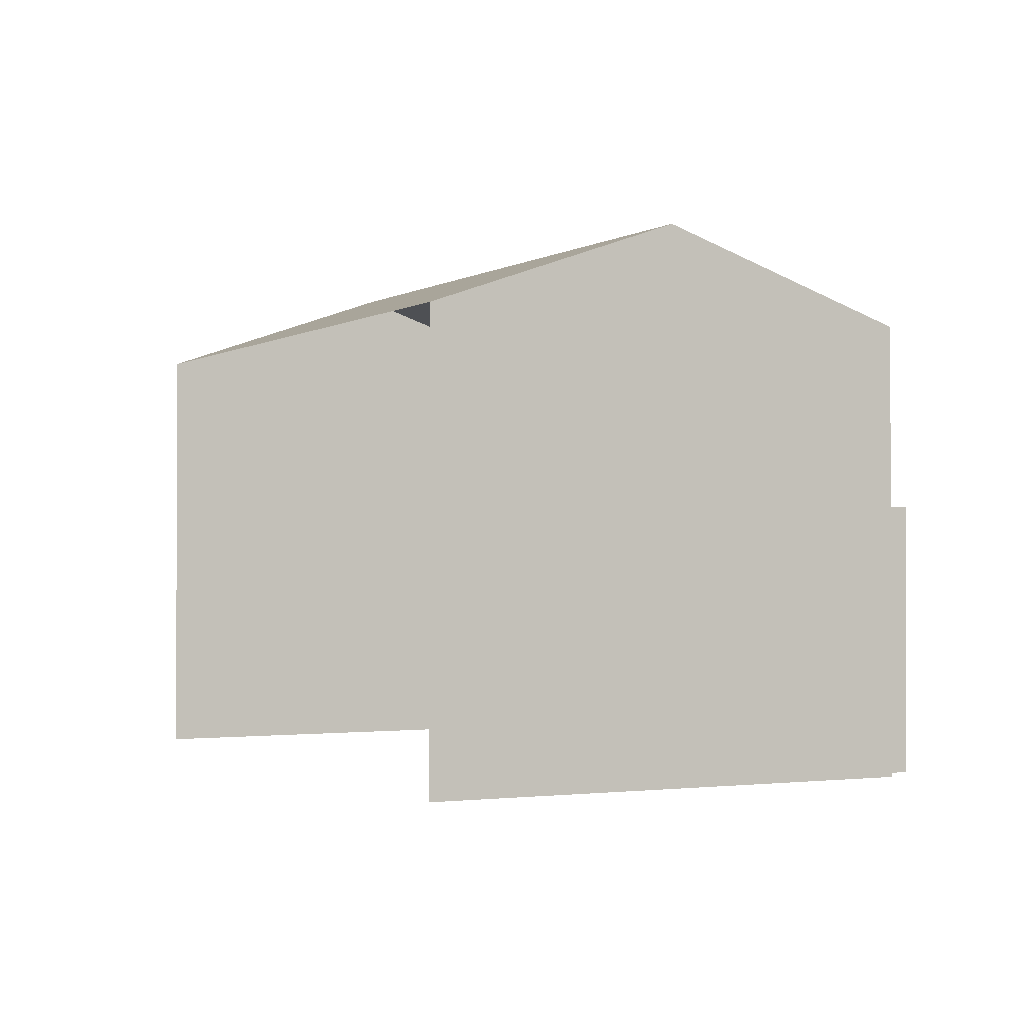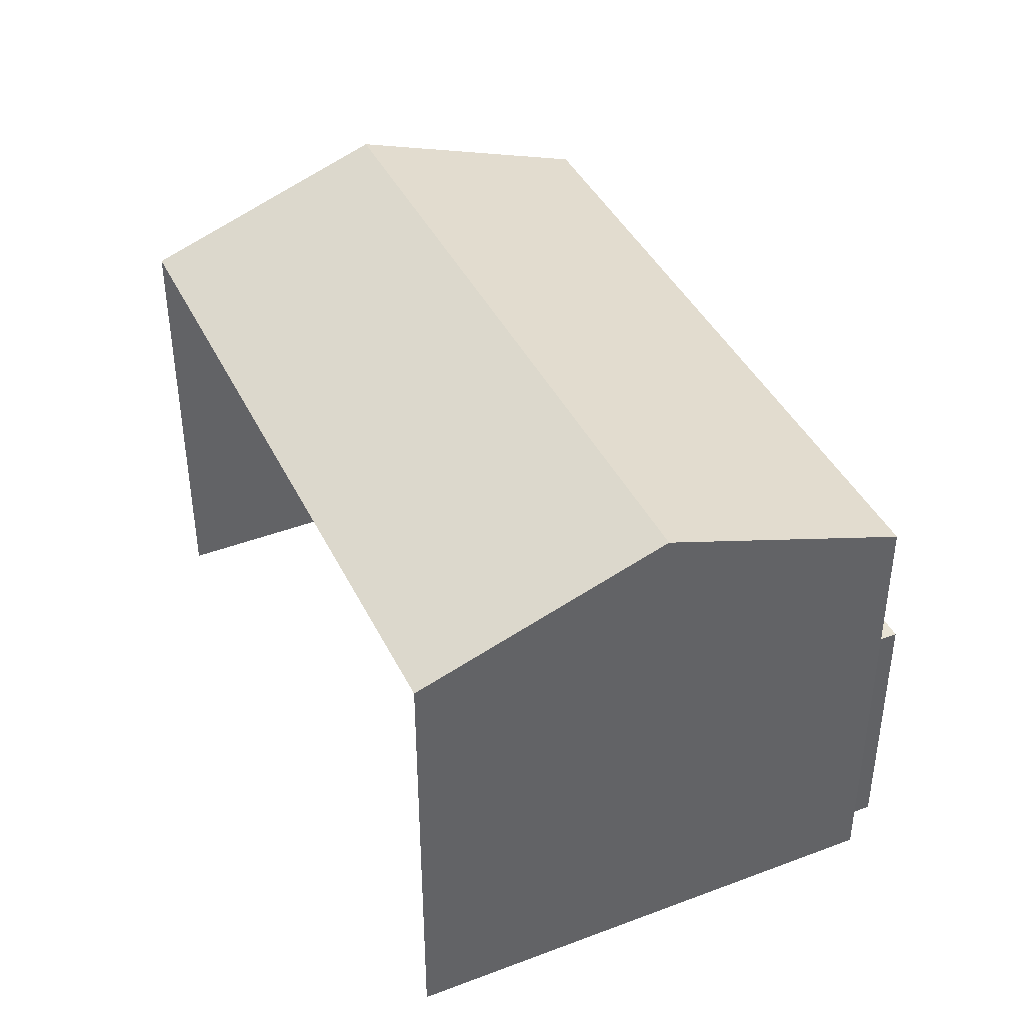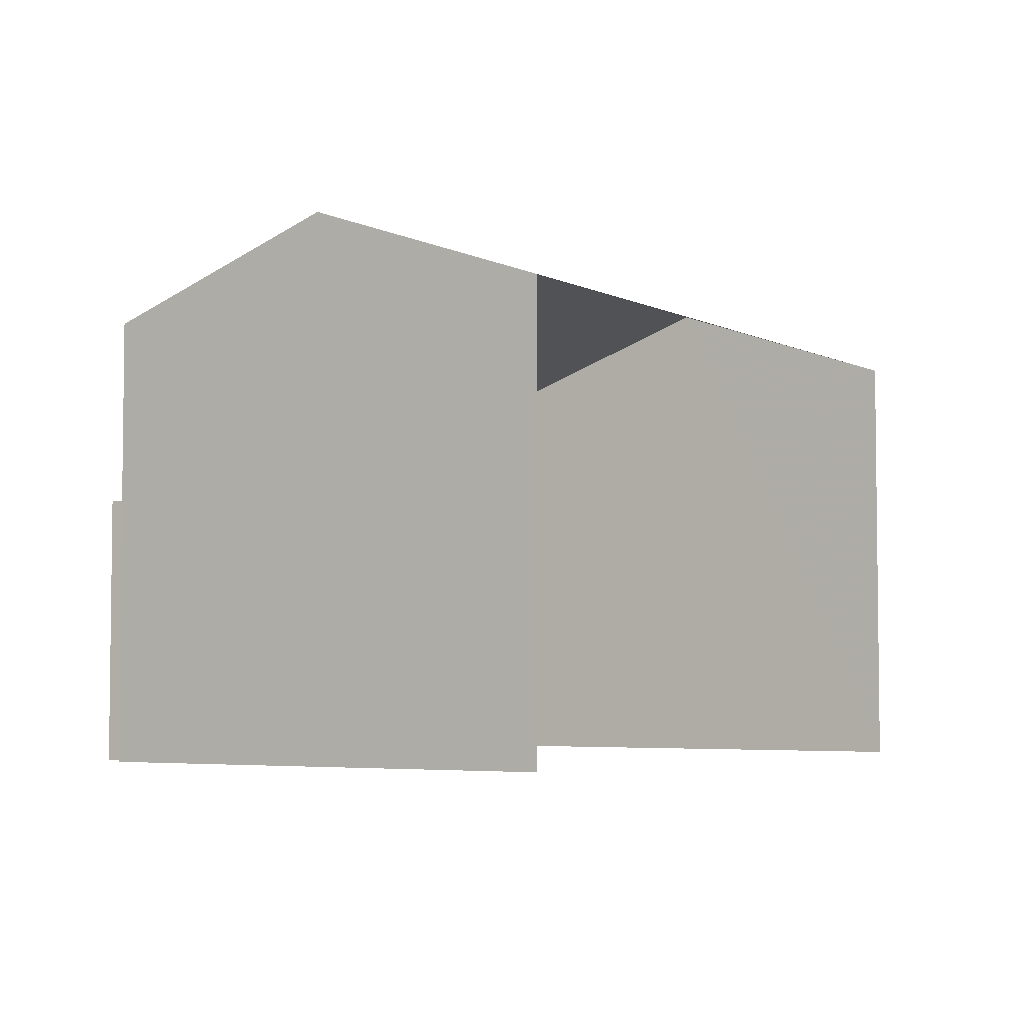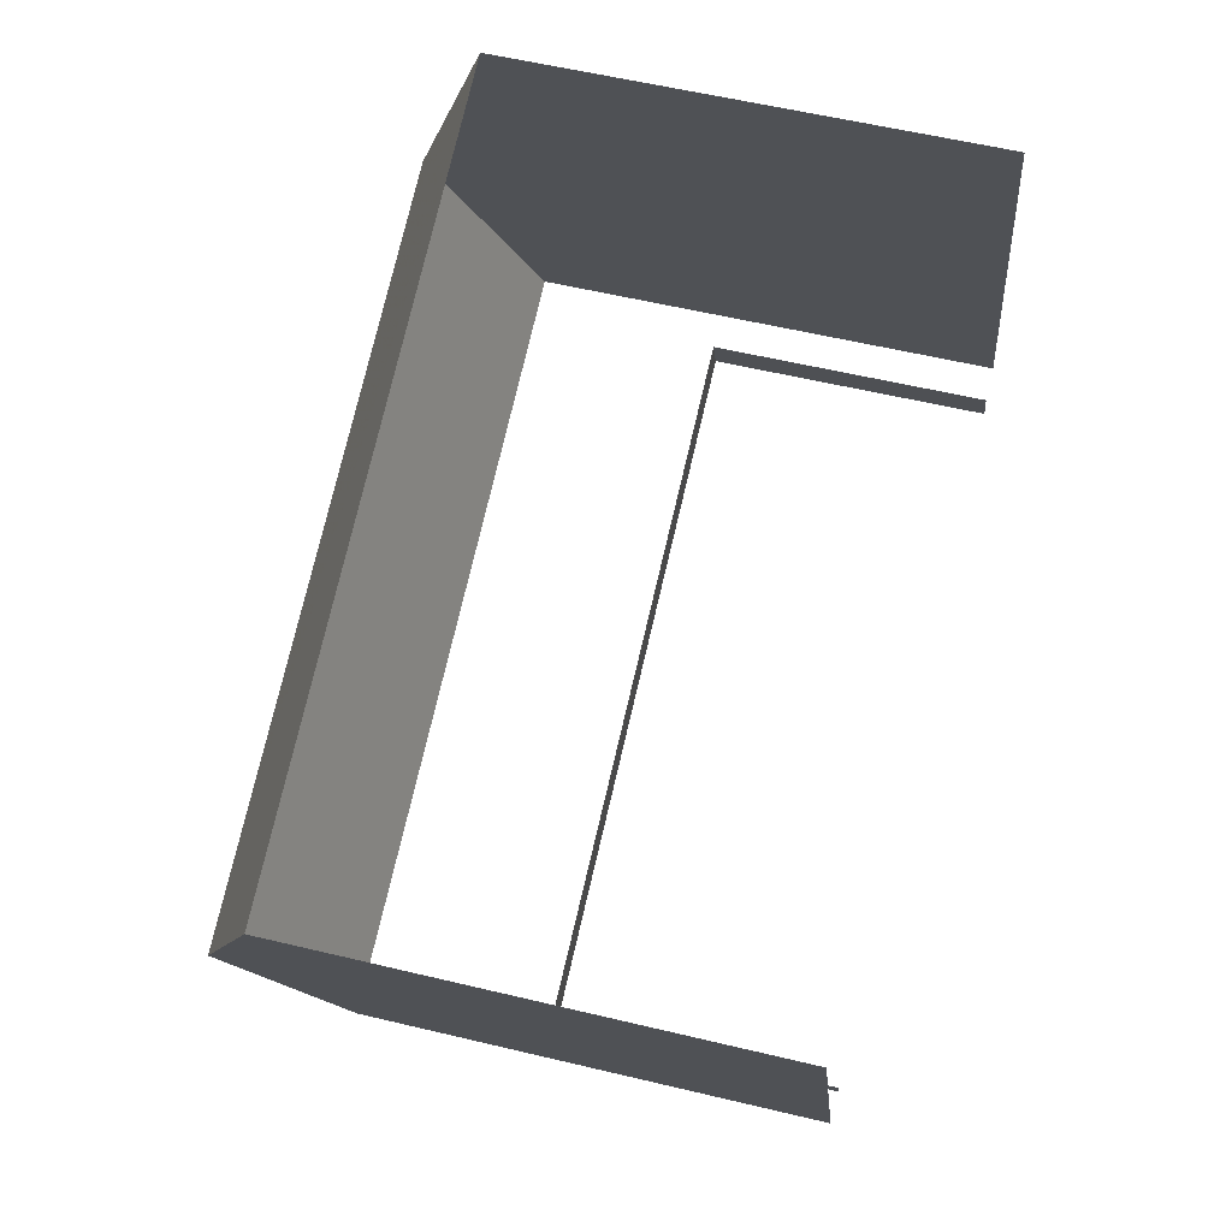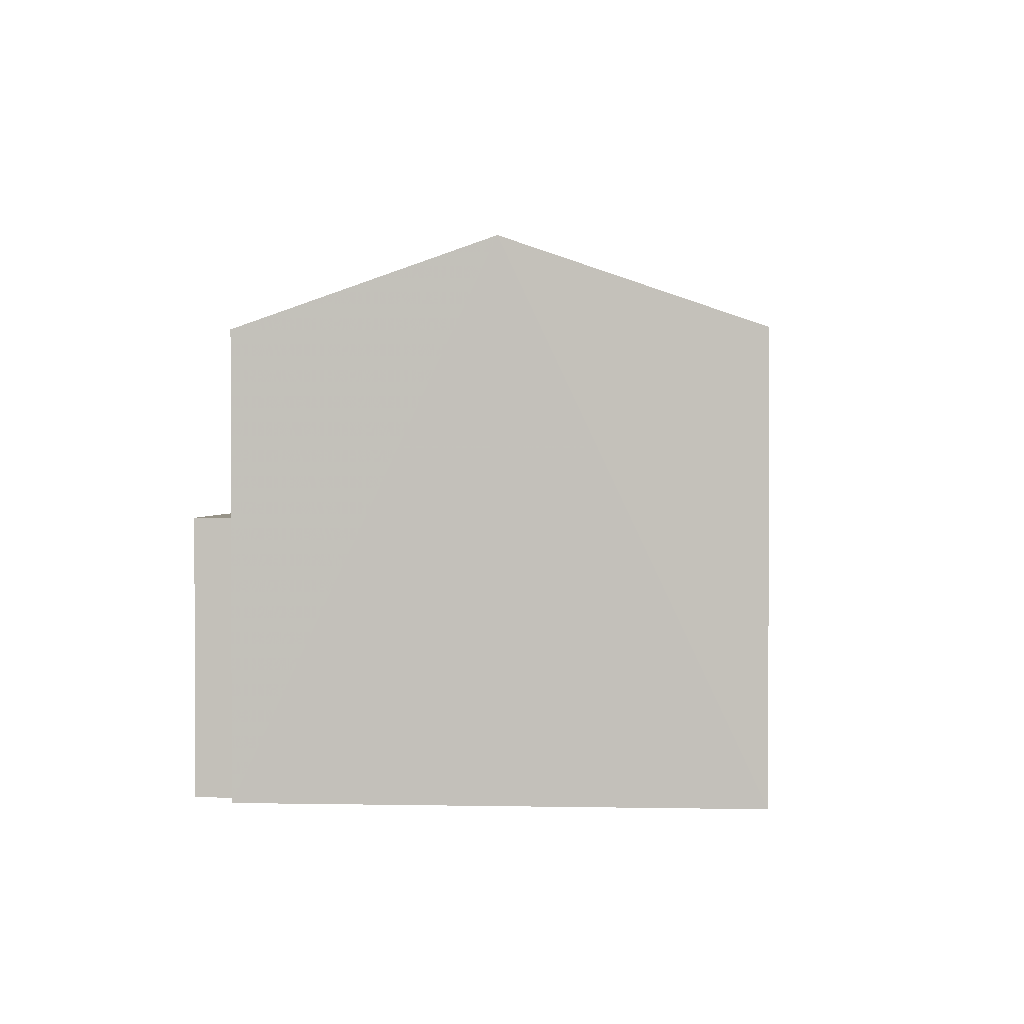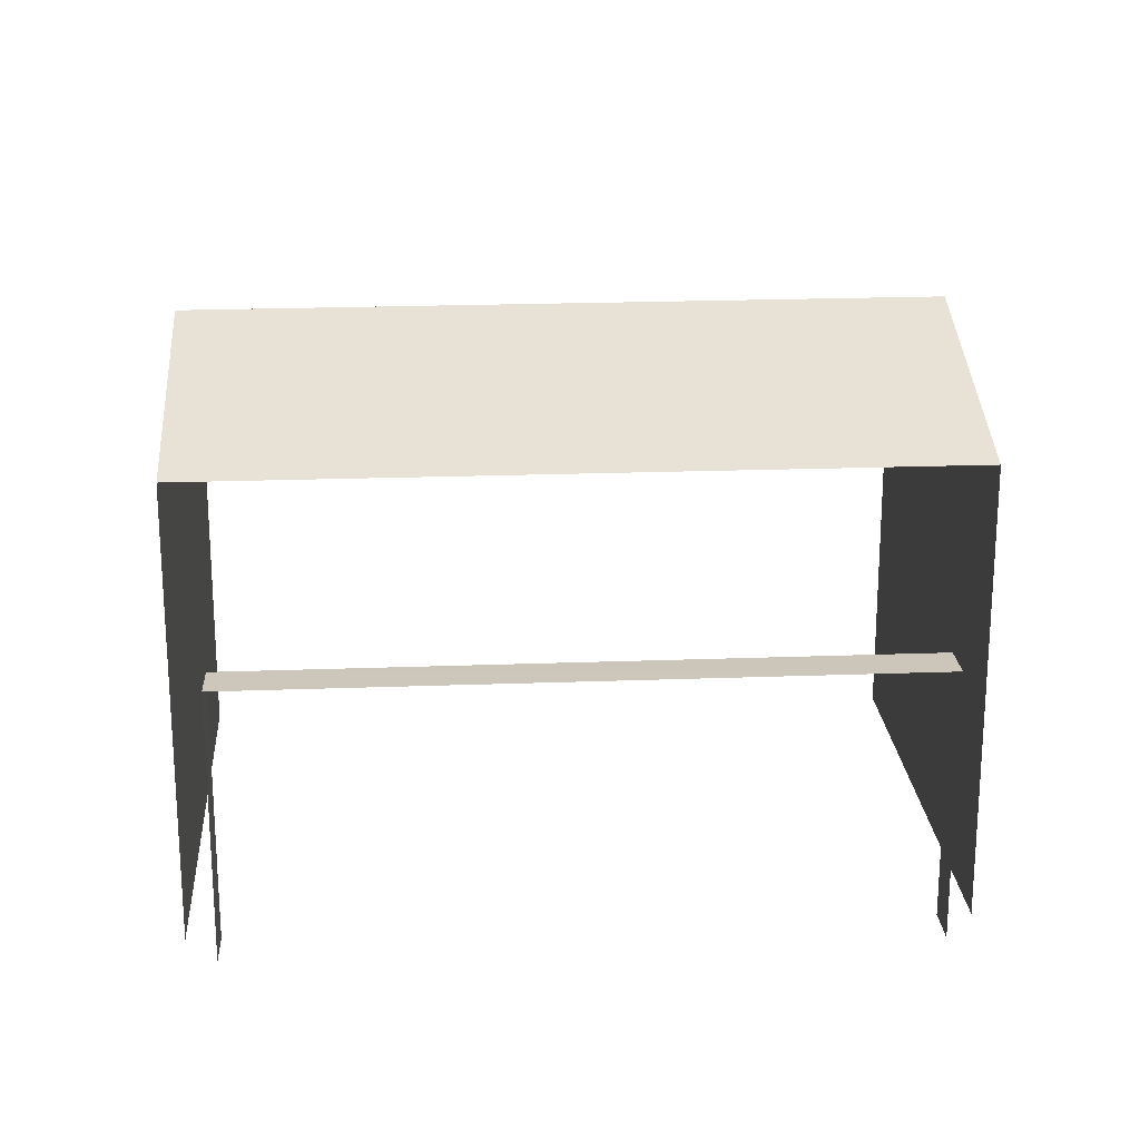
<metadata>
{"format":"obj","ext":"obj","renderer":"f3d","projection":"perspective","resolution":1024,"background":"white","views":[{"elev":-1.0,"azim":-135.3,"up":"+Z"},{"elev":41.4,"azim":-133.7,"up":"+Z"},{"elev":-4.5,"azim":104.3,"up":"+Z"},{"elev":56.7,"azim":104.1,"up":"+Y"},{"elev":1.4,"azim":75.2,"up":"+Z"},{"elev":20.9,"azim":-23.1,"up":"+Z"}]}
</metadata>
<code>
v -2.241e+05 -1.279e+05 15.25
v -2.241e+05 -1.279e+05 15.25
v -2.241e+05 -1.279e+05 15.25
v -2.241e+05 -1.279e+05 15.25
v -2.241e+05 -1.279e+05 15.25
v -2.241e+05 -1.279e+05 15.25
v -2.241e+05 -1.279e+05 15.25
v -2.241e+05 -1.279e+05 15.25
v -2.241e+05 -1.279e+05 19.26
v -2.241e+05 -1.279e+05 19.26
v -2.241e+05 -1.279e+05 19.26
v -2.241e+05 -1.279e+05 19.26
v -2.241e+05 -1.279e+05 23.2
v -2.241e+05 -1.279e+05 21.91
v -2.241e+05 -1.279e+05 23.2
v -2.241e+05 -1.279e+05 21.91
v -2.241e+05 -1.279e+05 21.91
v -2.241e+05 -1.279e+05 21.91
f 1 2 3
f 4 3 5
f 6 4 5
f 5 2 7
f 5 7 8
f 3 2 5
f 9 6 5
f 6 9 18
f 2 1 12
f 17 18 9
f 1 17 12
f 17 9 12
f 11 8 7
f 11 10 8
f 14 3 4
f 14 16 3
f 9 10 11
f 12 9 11
f 13 14 15
f 13 16 14
f 15 17 13
f 15 18 17
f 17 1 13
f 1 3 13
f 3 16 13
f 5 8 10
f 9 5 10
f 2 11 7
f 2 12 11
f 14 4 15
f 4 6 15
f 6 18 15

</code>
